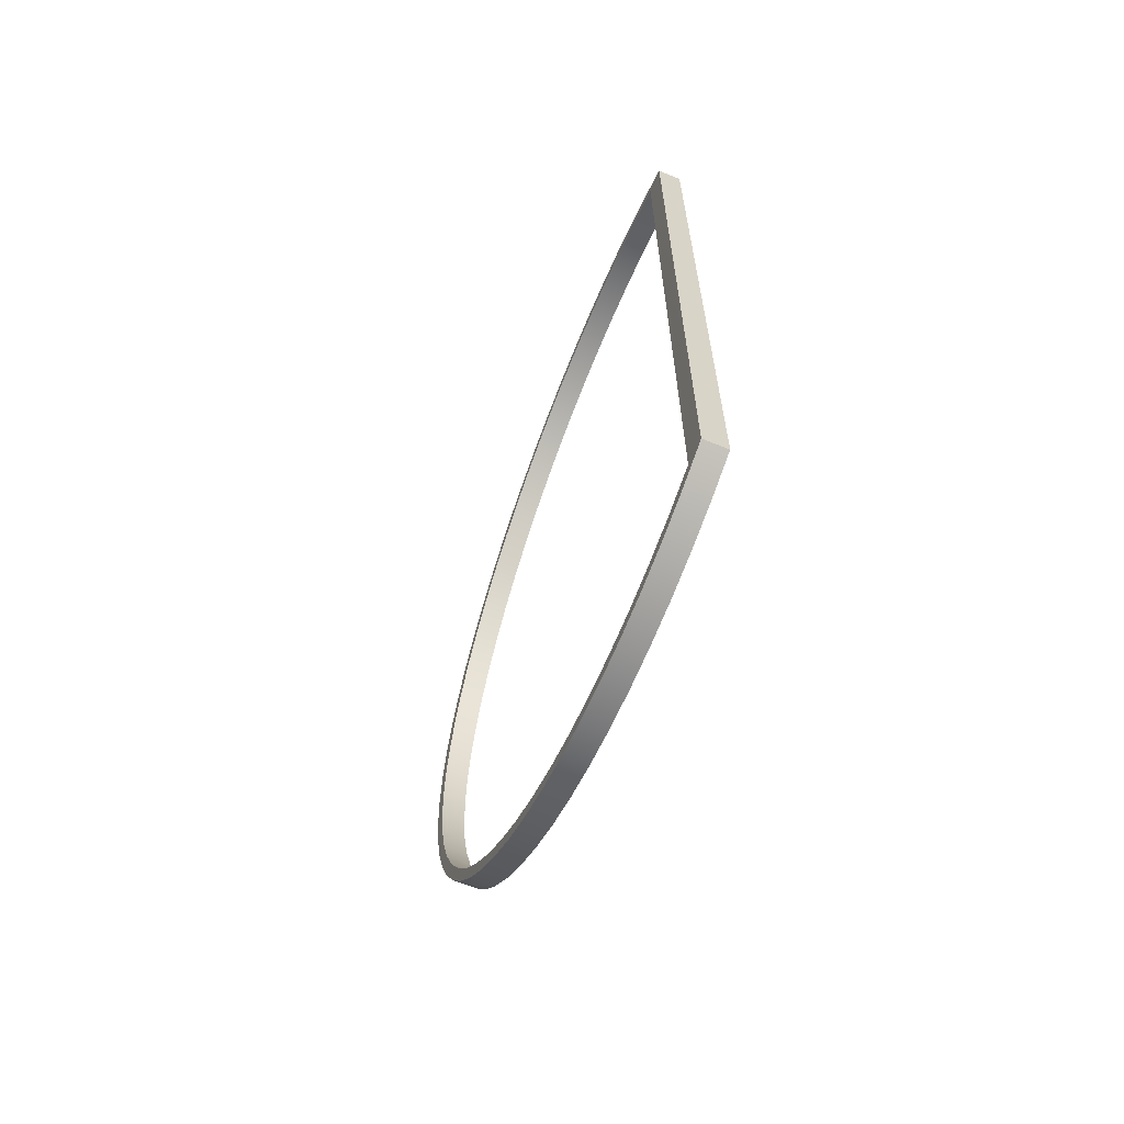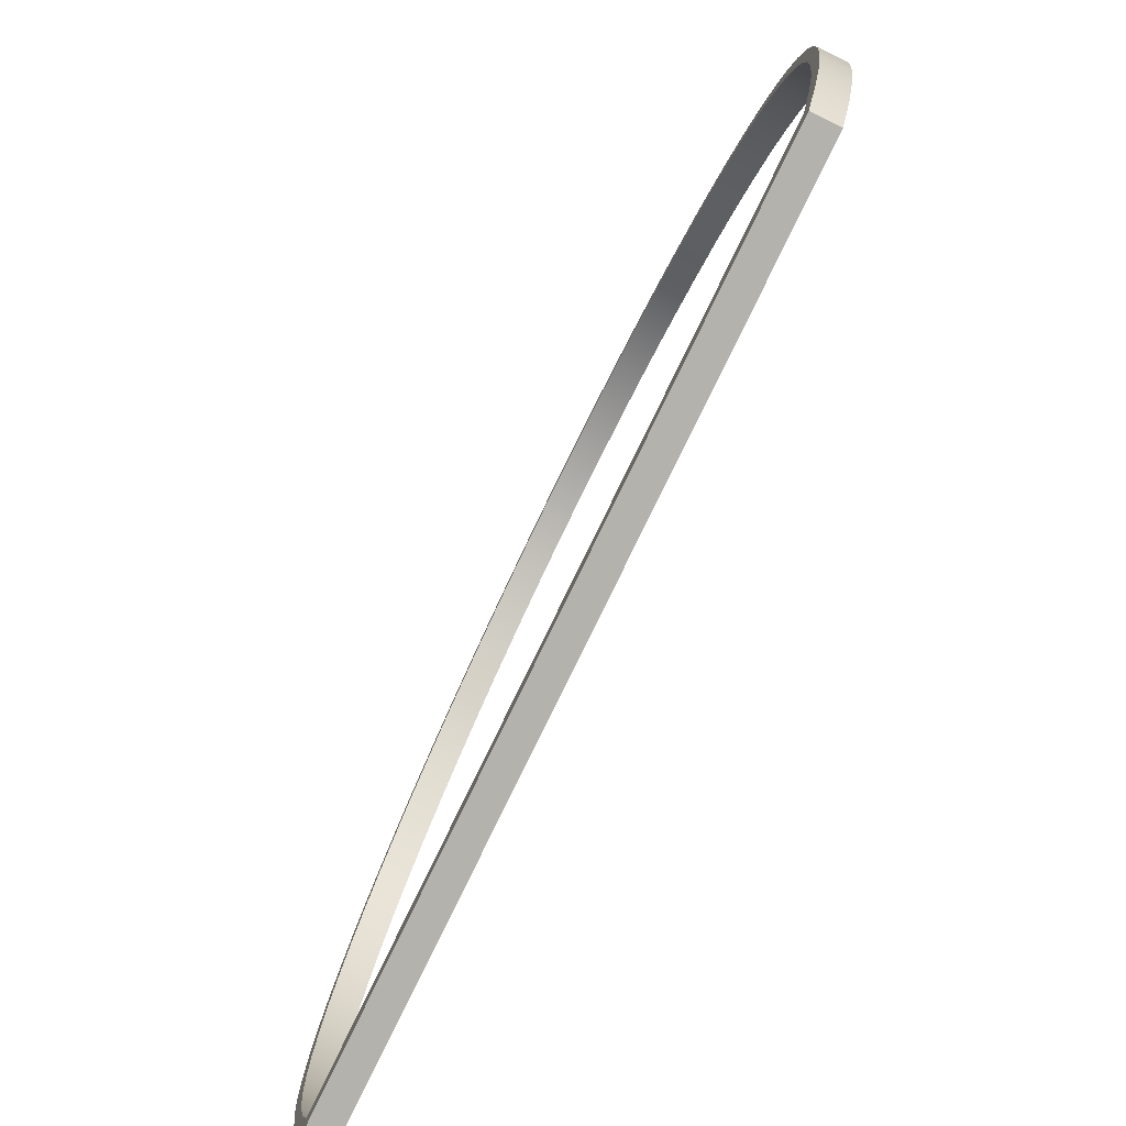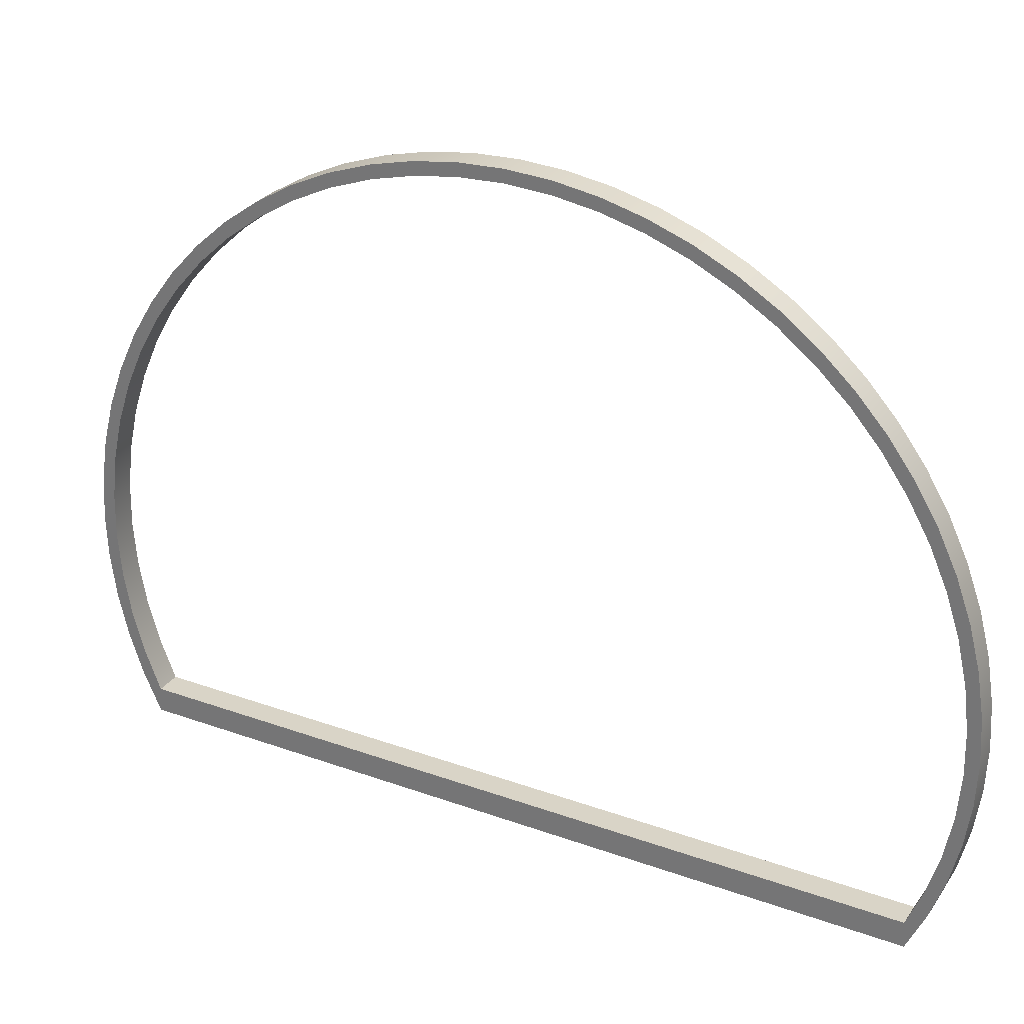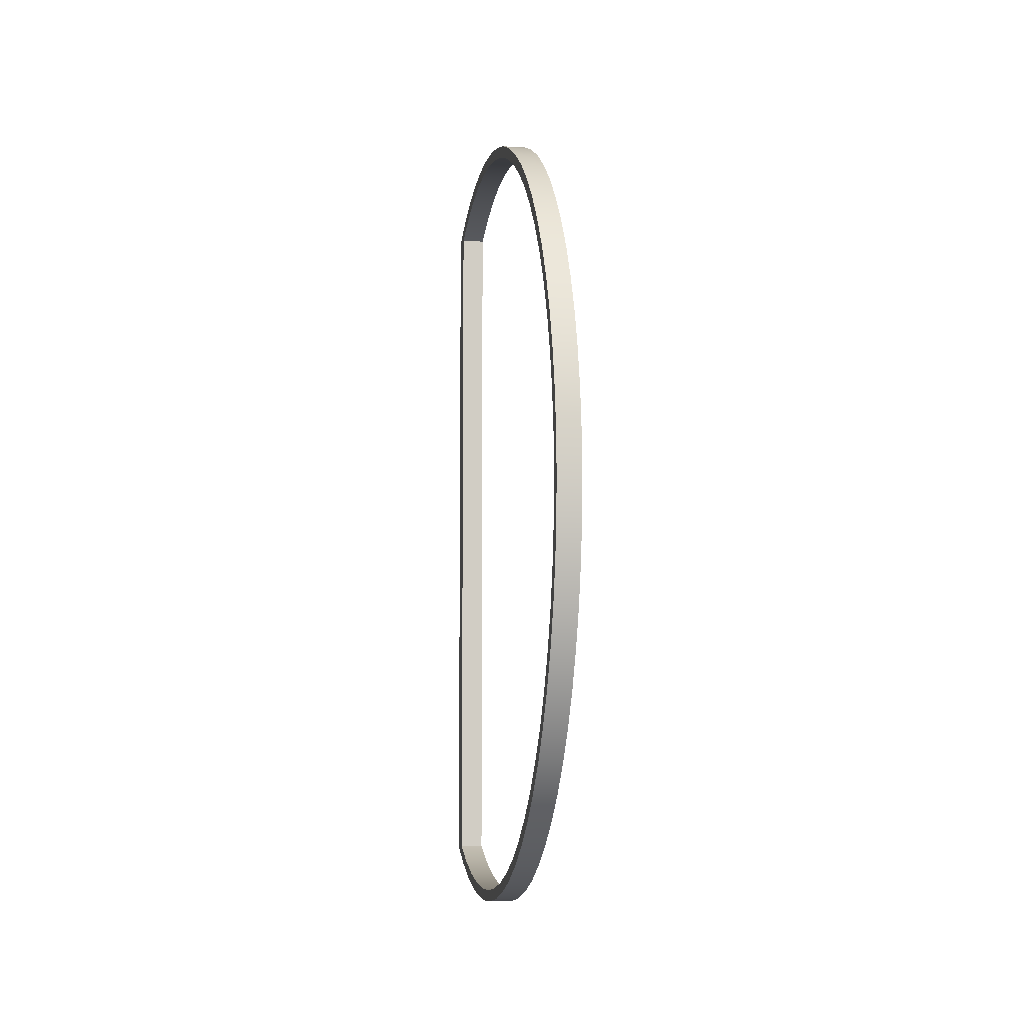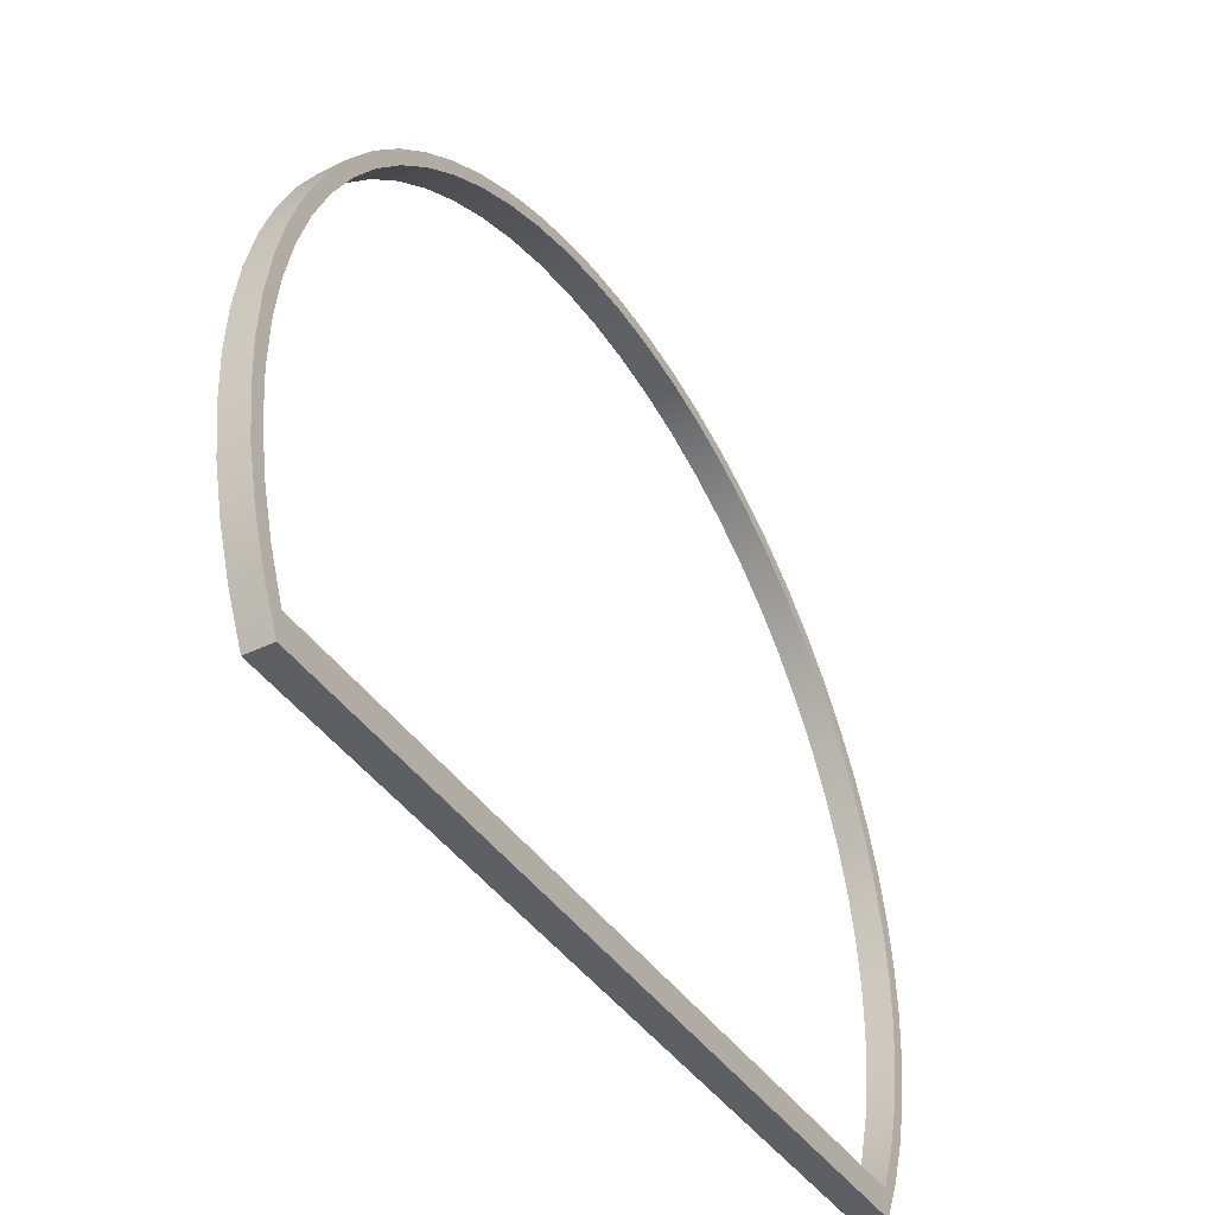
<metadata>
{"format":"obj","ext":"obj","renderer":"f3d","projection":"perspective","resolution":1024,"background":"white","views":[{"elev":-63.8,"azim":-22.3,"up":"+Z"},{"elev":-79.6,"azim":154.1,"up":"+Y"},{"elev":28.7,"azim":-61.7,"up":"+Y"},{"elev":-6.6,"azim":170.1,"up":"+Z"},{"elev":-40.7,"azim":-149.3,"up":"+Y"}]}
</metadata>
<code>
v 0 -0.7 -1.549
v 0 -0.7 1.549
v 0.1 -0.7 1.549
v 0.1 -0.7 -1.549
v 0 -0.7 1.549
v 0 -0.5422 1.611
v 0 -0.3791 1.657
v 0 -0.2121 1.687
v 0 -0.04309 1.699
v 0 0.1264 1.695
v 0 0.2946 1.674
v 0 0.4599 1.637
v 0 0.6206 1.583
v 0 0.7751 1.513
v 0 0.922 1.428
v 0 1.06 1.329
v 0 1.187 1.217
v 0 1.302 1.093
v 0 1.404 0.9579
v 0 1.493 0.8132
v 0 1.566 0.6605
v 0 1.624 0.5012
v 0 1.666 0.3369
v 0 1.692 0.1693
v 0 1.7 -8.882e-16
v 0 1.692 -0.1693
v 0 1.666 -0.3369
v 0 1.624 -0.5012
v 0 1.566 -0.6605
v 0 1.493 -0.8132
v 0 1.404 -0.9579
v 0 1.302 -1.093
v 0 1.187 -1.217
v 0 1.06 -1.329
v 0 0.922 -1.428
v 0 0.7751 -1.513
v 0 0.6206 -1.583
v 0 0.4599 -1.637
v 0 0.2946 -1.674
v 0 0.1264 -1.695
v 0 -0.04309 -1.699
v 0 -0.2121 -1.687
v 0 -0.3791 -1.657
v 0 -0.5422 -1.611
v 0 -0.7 -1.549
v 0.1 -0.7 -1.549
v 0.1 -0.5422 -1.611
v 0.1 -0.3791 -1.657
v 0.1 -0.2121 -1.687
v 0.1 -0.04309 -1.699
v 0.1 0.1264 -1.695
v 0.1 0.2946 -1.674
v 0.1 0.4599 -1.637
v 0.1 0.6206 -1.583
v 0.1 0.7751 -1.513
v 0.1 0.922 -1.428
v 0.1 1.06 -1.329
v 0.1 1.187 -1.217
v 0.1 1.302 -1.093
v 0.1 1.404 -0.9579
v 0.1 1.493 -0.8132
v 0.1 1.566 -0.6605
v 0.1 1.624 -0.5012
v 0.1 1.666 -0.3369
v 0.1 1.692 -0.1693
v 0.1 1.7 -8.882e-16
v 0.1 1.692 0.1693
v 0.1 1.666 0.3369
v 0.1 1.624 0.5012
v 0.1 1.566 0.6605
v 0.1 1.493 0.8132
v 0.1 1.404 0.9579
v 0.1 1.302 1.093
v 0.1 1.187 1.217
v 0.1 1.06 1.329
v 0.1 0.922 1.428
v 0.1 0.7751 1.513
v 0.1 0.6206 1.583
v 0.1 0.4599 1.637
v 0.1 0.2946 1.674
v 0.1 0.1264 1.695
v 0.1 -0.04309 1.699
v 0.1 -0.2121 1.687
v 0.1 -0.3791 1.657
v 0.1 -0.5422 1.611
v 0.1 -0.7 1.549
v 0 -0.8 1.556
v 0 -0.8 -1.556
v 0.1 -0.8 -1.556
v 0.1 -0.8 1.556
v 0 -0.8 -1.556
v 0 -0.6448 -1.627
v 0 -0.4836 -1.682
v 0 -0.3177 -1.721
v 0 -0.1488 -1.744
v 0 0.02146 -1.75
v 0 0.1915 -1.739
v 0 0.3598 -1.713
v 0 0.5247 -1.67
v 0 0.6845 -1.611
v 0 0.8379 -1.536
v 0 0.9834 -1.448
v 0 1.119 -1.345
v 0 1.245 -1.23
v 0 1.359 -1.103
v 0 1.46 -0.9655
v 0 1.547 -0.819
v 0 1.619 -0.6647
v 0 1.676 -0.5041
v 0 1.717 -0.3388
v 0 1.742 -0.1702
v 0 1.75 -6.661e-16
v 0 1.742 0.1702
v 0 1.717 0.3388
v 0 1.676 0.5041
v 0 1.619 0.6647
v 0 1.547 0.819
v 0 1.46 0.9655
v 0 1.359 1.103
v 0 1.245 1.23
v 0 1.119 1.345
v 0 0.9834 1.448
v 0 0.8379 1.536
v 0 0.6845 1.611
v 0 0.5247 1.67
v 0 0.3598 1.713
v 0 0.1915 1.739
v 0 0.02146 1.75
v 0 -0.1488 1.744
v 0 -0.3177 1.721
v 0 -0.4836 1.682
v 0 -0.6448 1.627
v 0 -0.8 1.556
v 0.1 -0.8 1.556
v 0.1 -0.6448 1.627
v 0.1 -0.4836 1.682
v 0.1 -0.3177 1.721
v 0.1 -0.1488 1.744
v 0.1 0.02146 1.75
v 0.1 0.1915 1.739
v 0.1 0.3598 1.713
v 0.1 0.5247 1.67
v 0.1 0.6845 1.611
v 0.1 0.8379 1.536
v 0.1 0.9834 1.448
v 0.1 1.119 1.345
v 0.1 1.245 1.23
v 0.1 1.359 1.103
v 0.1 1.46 0.9655
v 0.1 1.547 0.819
v 0.1 1.619 0.6647
v 0.1 1.676 0.5041
v 0.1 1.717 0.3388
v 0.1 1.742 0.1702
v 0.1 1.75 -6.661e-16
v 0.1 1.742 -0.1702
v 0.1 1.717 -0.3388
v 0.1 1.676 -0.5041
v 0.1 1.619 -0.6647
v 0.1 1.547 -0.819
v 0.1 1.46 -0.9655
v 0.1 1.359 -1.103
v 0.1 1.245 -1.23
v 0.1 1.119 -1.345
v 0.1 0.9834 -1.448
v 0.1 0.8379 -1.536
v 0.1 0.6845 -1.611
v 0.1 0.5247 -1.67
v 0.1 0.3598 -1.713
v 0.1 0.1915 -1.739
v 0.1 0.02146 -1.75
v 0.1 -0.1488 -1.744
v 0.1 -0.3177 -1.721
v 0.1 -0.4836 -1.682
v 0.1 -0.6448 -1.627
v 0.1 -0.8 -1.556
v 0.1 -0.7 1.549
v 0.1 -0.5422 1.611
v 0.1 -0.3791 1.657
v 0.1 -0.2121 1.687
v 0.1 -0.04309 1.699
v 0.1 0.1264 1.695
v 0.1 0.2946 1.674
v 0.1 0.4599 1.637
v 0.1 0.6206 1.583
v 0.1 0.7751 1.513
v 0.1 0.922 1.428
v 0.1 1.06 1.329
v 0.1 1.187 1.217
v 0.1 1.302 1.093
v 0.1 1.404 0.9579
v 0.1 1.493 0.8132
v 0.1 1.566 0.6605
v 0.1 1.624 0.5012
v 0.1 1.666 0.3369
v 0.1 1.692 0.1693
v 0.1 1.7 -8.882e-16
v 0.1 1.692 -0.1693
v 0.1 1.666 -0.3369
v 0.1 1.624 -0.5012
v 0.1 1.566 -0.6605
v 0.1 1.493 -0.8132
v 0.1 1.404 -0.9579
v 0.1 1.302 -1.093
v 0.1 1.187 -1.217
v 0.1 1.06 -1.329
v 0.1 0.922 -1.428
v 0.1 0.7751 -1.513
v 0.1 0.6206 -1.583
v 0.1 0.4599 -1.637
v 0.1 0.2946 -1.674
v 0.1 0.1264 -1.695
v 0.1 -0.04309 -1.699
v 0.1 -0.2121 -1.687
v 0.1 -0.3791 -1.657
v 0.1 -0.5422 -1.611
v 0.1 -0.7 -1.549
v 0.1 -0.8 -1.556
v 0.1 -0.6448 -1.627
v 0.1 -0.4836 -1.682
v 0.1 -0.3177 -1.721
v 0.1 -0.1488 -1.744
v 0.1 0.02146 -1.75
v 0.1 0.1915 -1.739
v 0.1 0.3598 -1.713
v 0.1 0.5247 -1.67
v 0.1 0.6845 -1.611
v 0.1 0.8379 -1.536
v 0.1 0.9834 -1.448
v 0.1 1.119 -1.345
v 0.1 1.245 -1.23
v 0.1 1.359 -1.103
v 0.1 1.46 -0.9655
v 0.1 1.547 -0.819
v 0.1 1.619 -0.6647
v 0.1 1.676 -0.5041
v 0.1 1.717 -0.3388
v 0.1 1.742 -0.1702
v 0.1 1.75 -6.661e-16
v 0.1 1.742 0.1702
v 0.1 1.717 0.3388
v 0.1 1.676 0.5041
v 0.1 1.619 0.6647
v 0.1 1.547 0.819
v 0.1 1.46 0.9655
v 0.1 1.359 1.103
v 0.1 1.245 1.23
v 0.1 1.119 1.345
v 0.1 0.9834 1.448
v 0.1 0.8379 1.536
v 0.1 0.6845 1.611
v 0.1 0.5247 1.67
v 0.1 0.3598 1.713
v 0.1 0.1915 1.739
v 0.1 0.02146 1.75
v 0.1 -0.1488 1.744
v 0.1 -0.3177 1.721
v 0.1 -0.4836 1.682
v 0.1 -0.6448 1.627
v 0.1 -0.8 1.556
v 0 -0.7 -1.549
v 0 -0.5422 -1.611
v 0 -0.3791 -1.657
v 0 -0.2121 -1.687
v 0 -0.04309 -1.699
v 0 0.1264 -1.695
v 0 0.2946 -1.674
v 0 0.4599 -1.637
v 0 0.6206 -1.583
v 0 0.7751 -1.513
v 0 0.922 -1.428
v 0 1.06 -1.329
v 0 1.187 -1.217
v 0 1.302 -1.093
v 0 1.404 -0.9579
v 0 1.493 -0.8132
v 0 1.566 -0.6605
v 0 1.624 -0.5012
v 0 1.666 -0.3369
v 0 1.692 -0.1693
v 0 1.7 -8.882e-16
v 0 1.692 0.1693
v 0 1.666 0.3369
v 0 1.624 0.5012
v 0 1.566 0.6605
v 0 1.493 0.8132
v 0 1.404 0.9579
v 0 1.302 1.093
v 0 1.187 1.217
v 0 1.06 1.329
v 0 0.922 1.428
v 0 0.7751 1.513
v 0 0.6206 1.583
v 0 0.4599 1.637
v 0 0.2946 1.674
v 0 0.1264 1.695
v 0 -0.04309 1.699
v 0 -0.2121 1.687
v 0 -0.3791 1.657
v 0 -0.5422 1.611
v 0 -0.7 1.549
v 0 -0.8 1.556
v 0 -0.6448 1.627
v 0 -0.4836 1.682
v 0 -0.3177 1.721
v 0 -0.1488 1.744
v 0 0.02146 1.75
v 0 0.1915 1.739
v 0 0.3598 1.713
v 0 0.5247 1.67
v 0 0.6845 1.611
v 0 0.8379 1.536
v 0 0.9834 1.448
v 0 1.119 1.345
v 0 1.245 1.23
v 0 1.359 1.103
v 0 1.46 0.9655
v 0 1.547 0.819
v 0 1.619 0.6647
v 0 1.676 0.5041
v 0 1.717 0.3388
v 0 1.742 0.1702
v 0 1.75 -6.661e-16
v 0 1.742 -0.1702
v 0 1.717 -0.3388
v 0 1.676 -0.5041
v 0 1.619 -0.6647
v 0 1.547 -0.819
v 0 1.46 -0.9655
v 0 1.359 -1.103
v 0 1.245 -1.23
v 0 1.119 -1.345
v 0 0.9834 -1.448
v 0 0.8379 -1.536
v 0 0.6845 -1.611
v 0 0.5247 -1.67
v 0 0.3598 -1.713
v 0 0.1915 -1.739
v 0 0.02146 -1.75
v 0 -0.1488 -1.744
v 0 -0.3177 -1.721
v 0 -0.4836 -1.682
v 0 -0.6448 -1.627
v 0 -0.8 -1.556
g 0d110202-e37c-11ea-87de-54bf646e7e1f
f 1 2 4
f 4 2 3
g 0d143640-e37c-11ea-8c52-54bf646e7e1f
f 86 5 85
f 85 5 6
f 85 6 84
f 84 6 7
f 84 7 83
f 83 7 8
f 83 8 82
f 82 8 9
f 82 9 81
f 81 9 10
f 81 10 80
f 80 10 11
f 80 11 79
f 79 11 12
f 79 12 78
f 78 12 13
f 78 13 77
f 77 13 14
f 77 14 76
f 76 14 15
f 76 15 75
f 75 15 16
f 75 16 74
f 74 16 17
f 74 17 73
f 73 17 18
f 73 18 72
f 72 18 19
f 72 19 71
f 71 19 20
f 71 20 70
f 70 20 21
f 70 21 69
f 69 21 22
f 69 22 68
f 68 22 23
f 68 23 67
f 67 23 24
f 67 24 66
f 66 24 25
f 66 25 65
f 65 25 26
f 65 26 64
f 64 26 27
f 64 27 63
f 63 27 28
f 63 28 62
f 62 28 29
f 62 29 61
f 61 29 30
f 61 30 60
f 60 30 31
f 60 31 59
f 59 31 32
f 59 32 58
f 58 32 33
f 58 33 57
f 57 33 34
f 57 34 56
f 56 34 35
f 56 35 55
f 55 35 36
f 55 36 54
f 54 36 37
f 54 37 53
f 53 37 38
f 53 38 52
f 52 38 39
f 52 39 51
f 51 39 40
f 51 40 50
f 50 40 41
f 50 41 49
f 49 41 42
f 49 42 48
f 48 42 43
f 48 43 47
f 47 43 44
f 47 44 46
f 46 44 45
g 0d17b888-e37c-11ea-8ee3-54bf646e7e1f
f 87 88 90
f 90 88 89
g 0d1aecbe-e37c-11ea-aa8e-54bf646e7e1f
f 176 91 175
f 175 91 92
f 175 92 174
f 174 92 93
f 174 93 173
f 173 93 94
f 173 94 172
f 172 94 95
f 172 95 171
f 171 95 96
f 171 96 170
f 170 96 97
f 170 97 169
f 169 97 98
f 169 98 168
f 168 98 99
f 168 99 167
f 167 99 100
f 167 100 166
f 166 100 101
f 166 101 165
f 165 101 102
f 165 102 164
f 164 102 103
f 164 103 163
f 163 103 104
f 163 104 162
f 162 104 105
f 162 105 161
f 161 105 106
f 161 106 160
f 160 106 107
f 160 107 159
f 159 107 108
f 159 108 158
f 158 108 109
f 158 109 157
f 157 109 110
f 157 110 156
f 156 110 111
f 156 111 155
f 155 111 112
f 155 112 154
f 154 112 113
f 154 113 153
f 153 113 114
f 153 114 152
f 152 114 115
f 152 115 151
f 151 115 116
f 151 116 150
f 150 116 117
f 150 117 149
f 149 117 118
f 149 118 148
f 148 118 119
f 148 119 147
f 147 119 120
f 147 120 146
f 146 120 121
f 146 121 145
f 145 121 122
f 145 122 144
f 144 122 123
f 144 123 143
f 143 123 124
f 143 124 142
f 142 124 125
f 142 125 141
f 141 125 126
f 141 126 140
f 140 126 127
f 140 127 139
f 139 127 128
f 139 128 138
f 138 128 129
f 138 129 137
f 137 129 130
f 137 130 136
f 136 130 131
f 136 131 135
f 135 131 132
f 135 132 134
f 134 132 133
g 0d1e485e-e37c-11ea-b9e1-54bf646e7e1f
f 178 259 177
f 177 259 260
f 177 260 218
f 259 178 258
f 258 178 179
f 258 179 257
f 257 179 180
f 257 180 256
f 256 180 181
f 256 181 255
f 255 181 182
f 255 182 254
f 254 182 183
f 254 183 253
f 253 183 184
f 253 184 252
f 252 184 185
f 252 185 251
f 251 185 186
f 251 186 250
f 250 186 187
f 250 187 249
f 249 187 188
f 249 188 248
f 248 188 189
f 248 189 247
f 247 189 190
f 247 190 246
f 246 190 191
f 246 191 245
f 245 191 192
f 245 192 244
f 244 192 193
f 244 193 243
f 243 193 194
f 243 194 242
f 242 194 195
f 242 195 241
f 241 195 196
f 241 196 240
f 240 196 197
f 240 197 239
f 239 197 238
f 238 197 198
f 238 198 237
f 237 198 199
f 237 199 236
f 236 199 200
f 236 200 235
f 235 200 201
f 235 201 234
f 234 201 202
f 234 202 233
f 233 202 203
f 233 203 232
f 232 203 204
f 232 204 231
f 231 204 205
f 231 205 230
f 230 205 206
f 230 206 229
f 229 206 207
f 229 207 228
f 228 207 208
f 228 208 227
f 227 208 209
f 227 209 226
f 226 209 210
f 226 210 225
f 225 210 211
f 225 211 224
f 224 211 212
f 224 212 223
f 223 212 213
f 223 213 222
f 222 213 214
f 222 214 221
f 221 214 215
f 221 215 220
f 220 215 216
f 220 216 219
f 219 216 217
f 219 217 218
f 218 217 177
g 0d21a3d0-e37c-11ea-88fd-54bf646e7e1f
f 262 343 261
f 261 343 344
f 261 344 302
f 343 262 342
f 342 262 263
f 342 263 341
f 341 263 264
f 341 264 340
f 340 264 265
f 340 265 339
f 339 265 266
f 339 266 338
f 338 266 267
f 338 267 337
f 337 267 268
f 337 268 336
f 336 268 269
f 336 269 335
f 335 269 270
f 335 270 334
f 334 270 271
f 334 271 333
f 333 271 272
f 333 272 332
f 332 272 273
f 332 273 331
f 331 273 274
f 331 274 330
f 330 274 275
f 330 275 329
f 329 275 276
f 329 276 328
f 328 276 277
f 328 277 327
f 327 277 278
f 327 278 326
f 326 278 279
f 326 279 325
f 325 279 280
f 325 280 324
f 324 280 281
f 324 281 323
f 323 281 322
f 322 281 282
f 322 282 321
f 321 282 283
f 321 283 320
f 320 283 284
f 320 284 319
f 319 284 285
f 319 285 318
f 318 285 286
f 318 286 317
f 317 286 287
f 317 287 316
f 316 287 288
f 316 288 315
f 315 288 289
f 315 289 314
f 314 289 290
f 314 290 313
f 313 290 291
f 313 291 312
f 312 291 292
f 312 292 311
f 311 292 293
f 311 293 310
f 310 293 294
f 310 294 309
f 309 294 295
f 309 295 308
f 308 295 296
f 308 296 307
f 307 296 297
f 307 297 306
f 306 297 298
f 306 298 305
f 305 298 299
f 305 299 304
f 304 299 300
f 304 300 303
f 303 300 301
f 303 301 302
f 302 301 261

</code>
